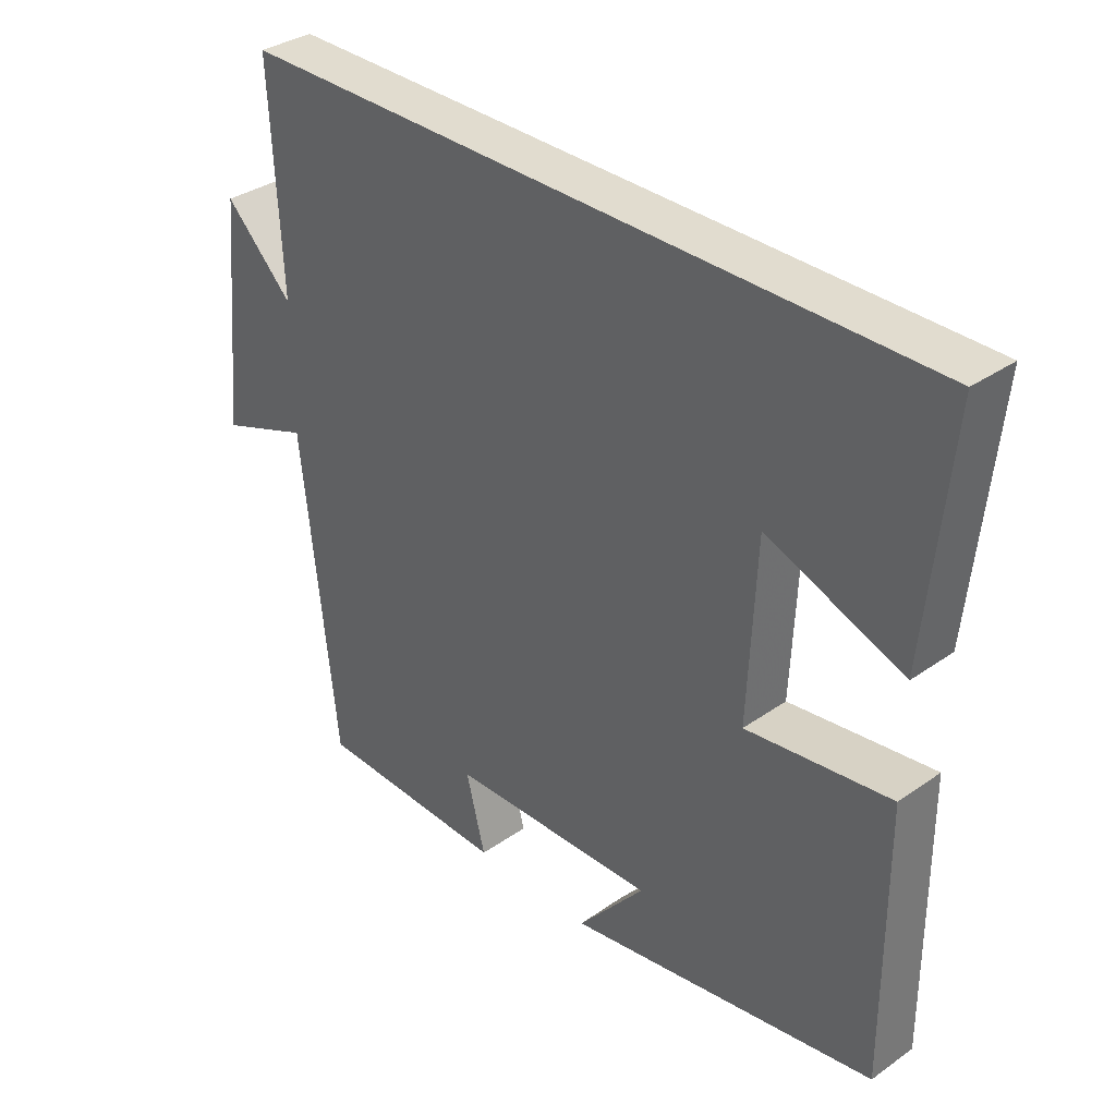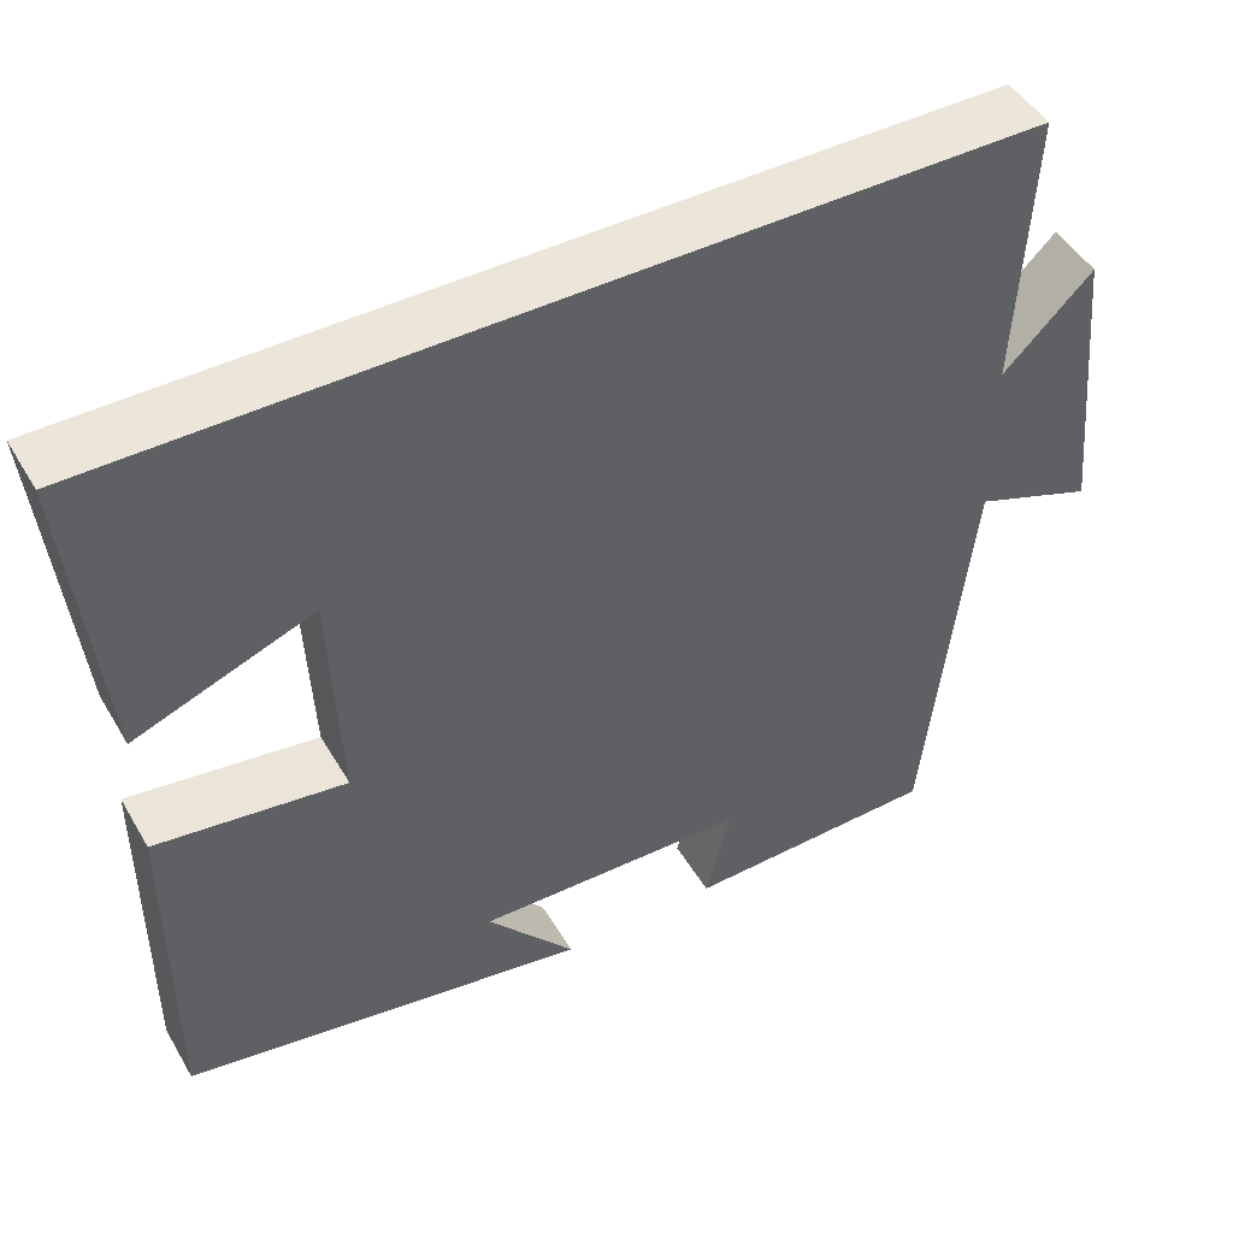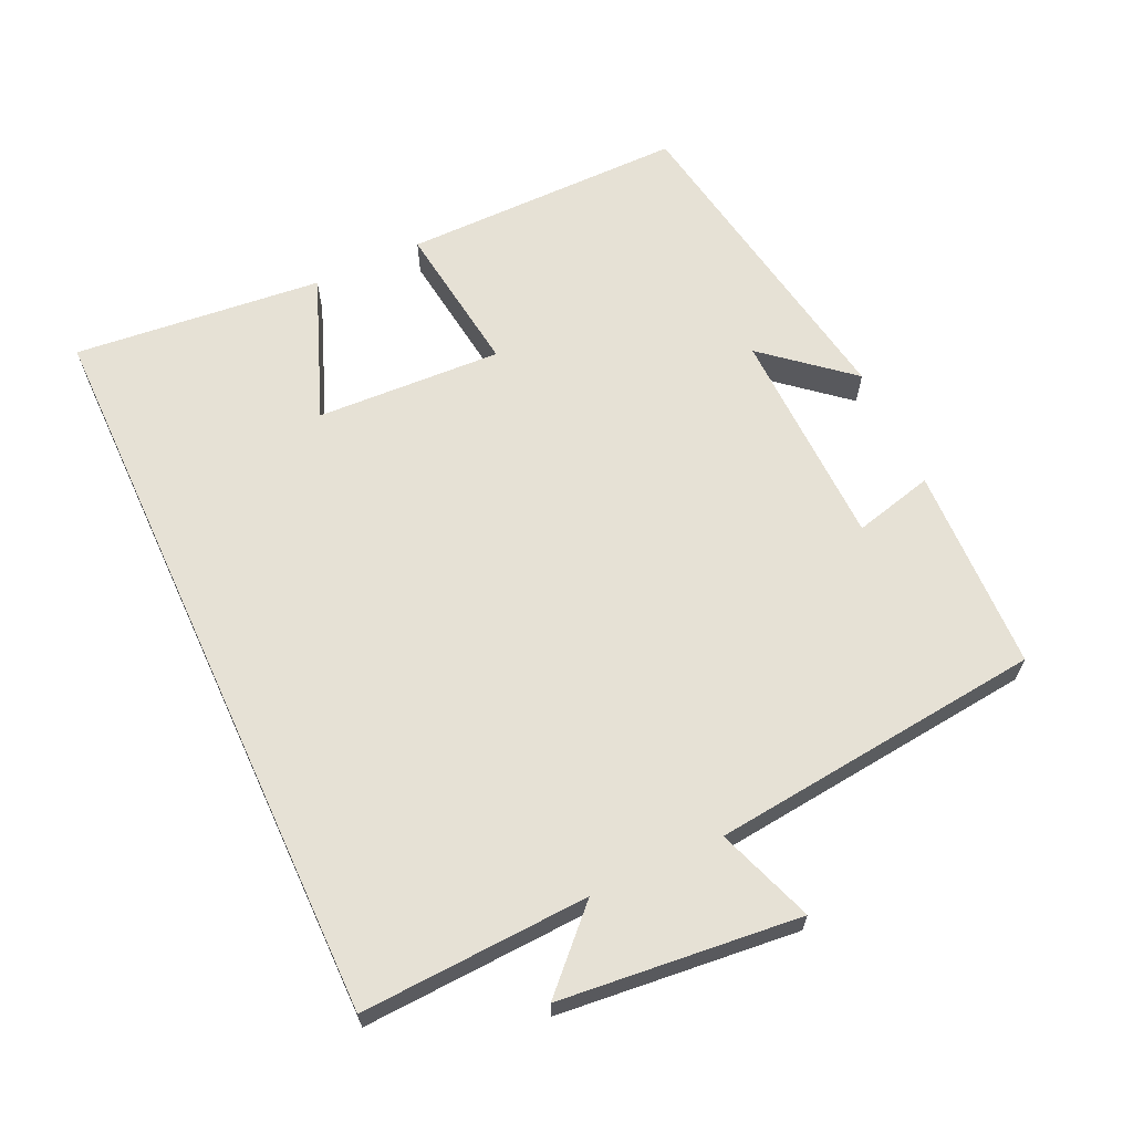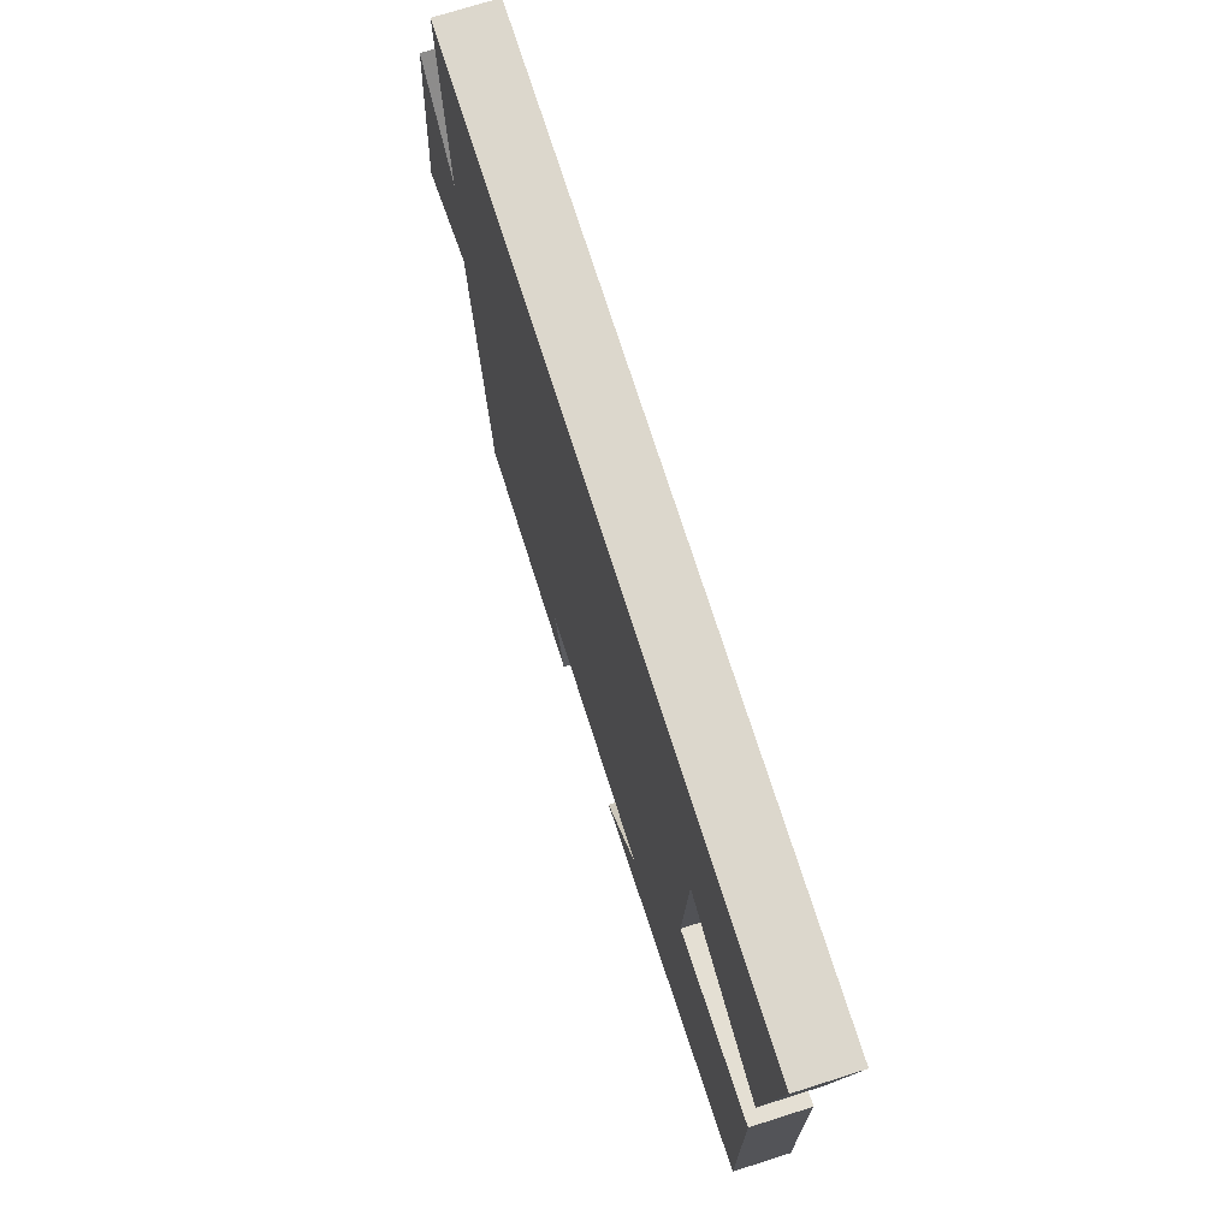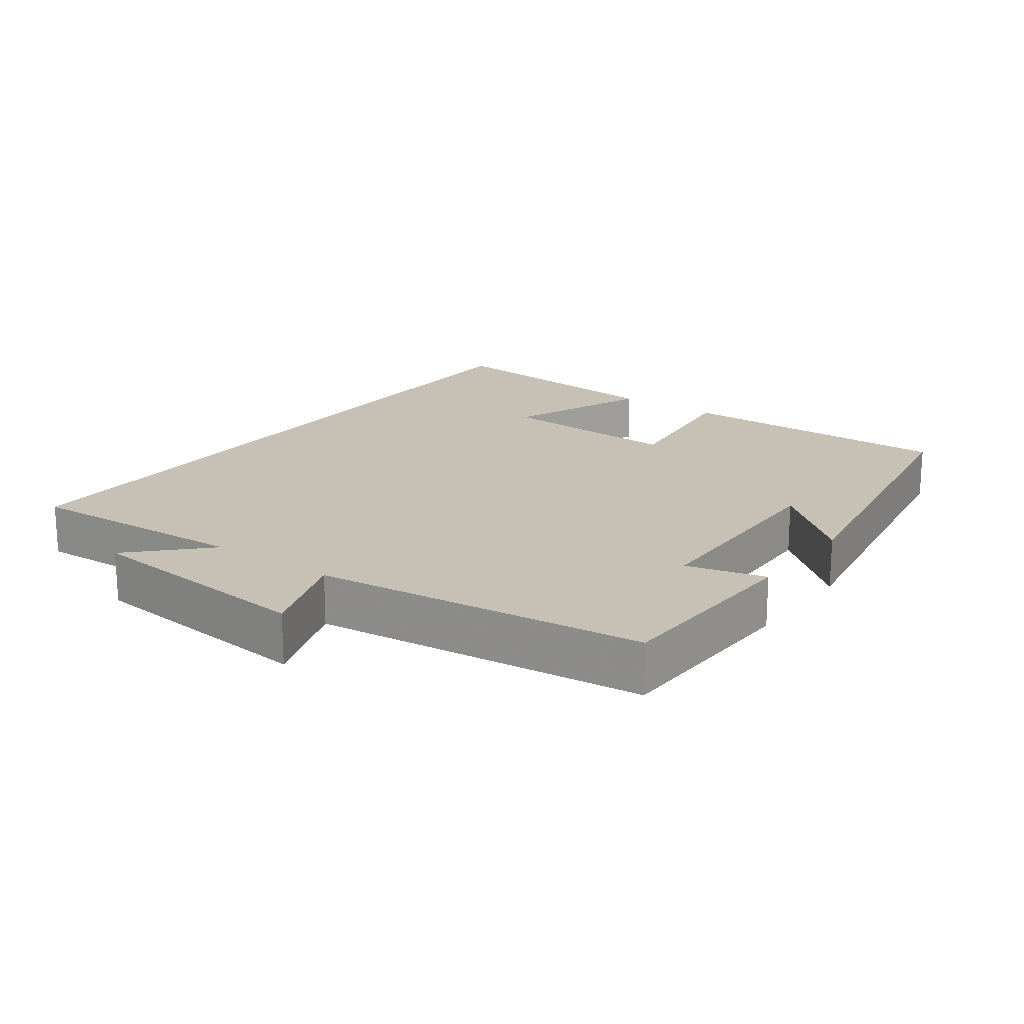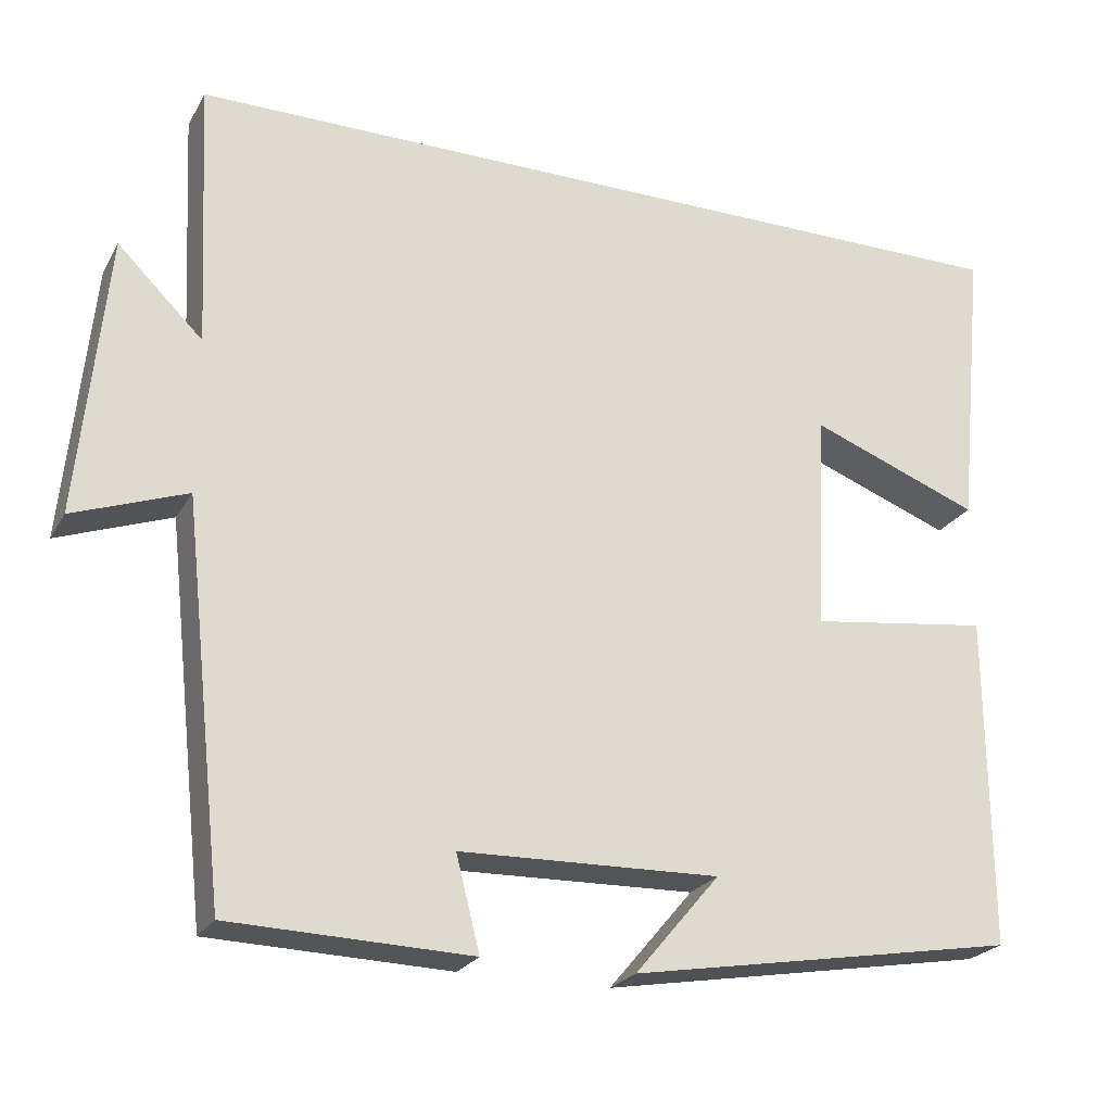
<metadata>
{"format":"obj","ext":"obj","renderer":"f3d","projection":"perspective","resolution":1024,"background":"white","views":[{"elev":34.5,"azim":-133.2,"up":"+Z"},{"elev":47.2,"azim":-29.1,"up":"+Z"},{"elev":64.5,"azim":65.2,"up":"+Y"},{"elev":72.9,"azim":-107.6,"up":"+Z"},{"elev":18.5,"azim":126.1,"up":"+Y"},{"elev":-23.6,"azim":157.0,"up":"+Z"}]}
</metadata>
<code>
v -0.535 0.07 0.5
v 0.516 0.07 0.5
v 0.5 0.07 0.175
v 0.604 0.07 0.277
v 0.638 0.07 -0.065
v 0.5 0.07 -0.015
v 0.448 0.07 -0.491
v 0.155 0.07 -0.5
v 0.184 0.07 -0.386
v -0.132 0.07 -0.378
v -0.029 0.07 -0.5
v -0.502 0.07 -0.419
v -0.5 0.07 -0.014
v -0.281 0.07 -0.043
v -0.293 0.07 0.223
v -0.5 0.07 0.144
v -0.535 0 0.5
v 0.516 0 0.5
v 0.5 0 0.175
v 0.604 0 0.277
v 0.638 0 -0.065
v 0.5 0 -0.015
v 0.448 0 -0.491
v 0.155 0 -0.5
v 0.184 0 -0.386
v -0.132 0 -0.378
v -0.029 0 -0.5
v -0.502 0 -0.419
v -0.5 0 -0.014
v -0.281 0 -0.043
v -0.293 0 0.223
v -0.5 0 0.144
f 15 16 1
f 12 13 14
f 10 11 12
f 10 12 14
f 9 10 14 15
f 6 7 8 9
f 3 4 5 6
f 3 6 9 15
f 1 2 3 15
f 17 32 31
f 30 29 28
f 28 27 26
f 30 28 26
f 31 30 26 25
f 25 24 23 22
f 22 21 20 19
f 31 25 22 19
f 31 19 18 17
f 1 17 18 2
f 2 18 19 3
f 3 19 20 4
f 4 20 21 5
f 5 21 22 6
f 6 22 23 7
f 7 23 24 8
f 8 24 25 9
f 9 25 26 10
f 10 26 27 11
f 11 27 28 12
f 12 28 29 13
f 13 29 30 14
f 14 30 31 15
f 15 31 32 16
f 16 32 17 1

</code>
